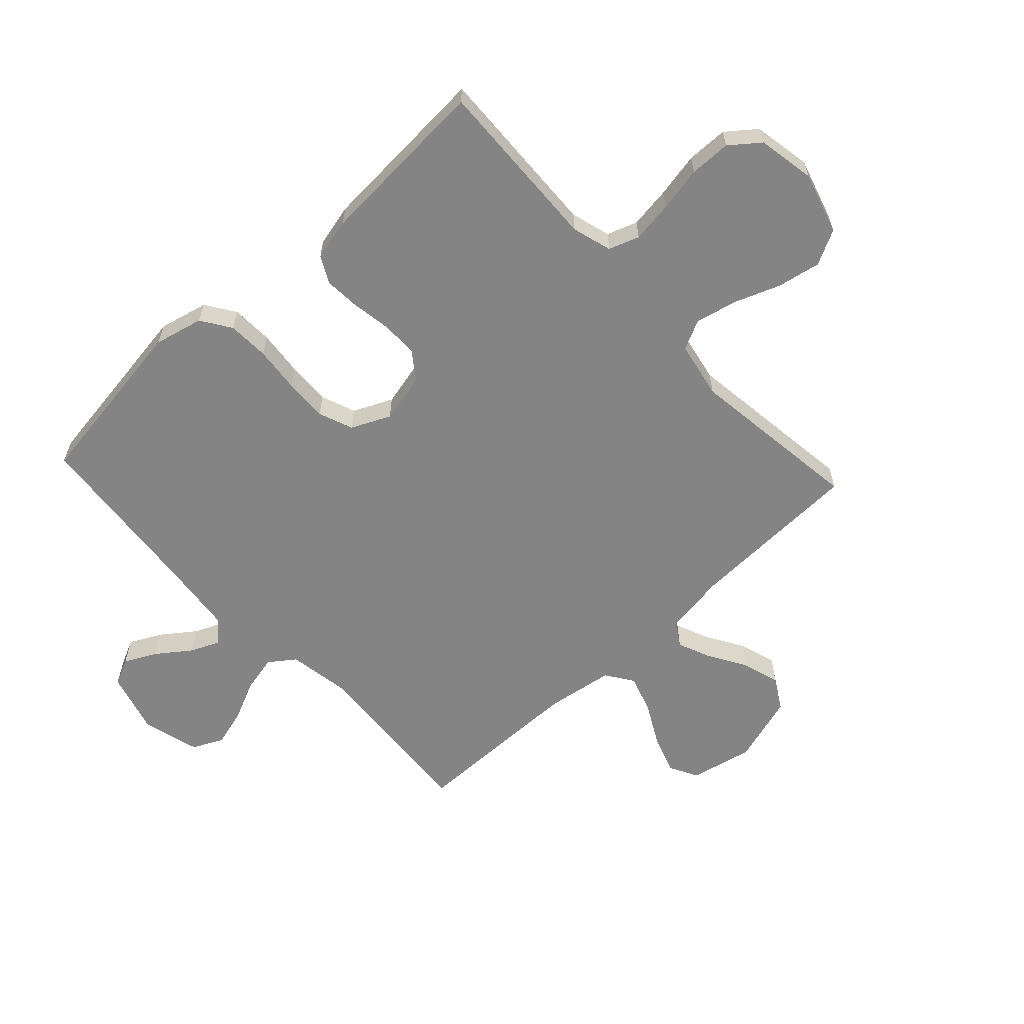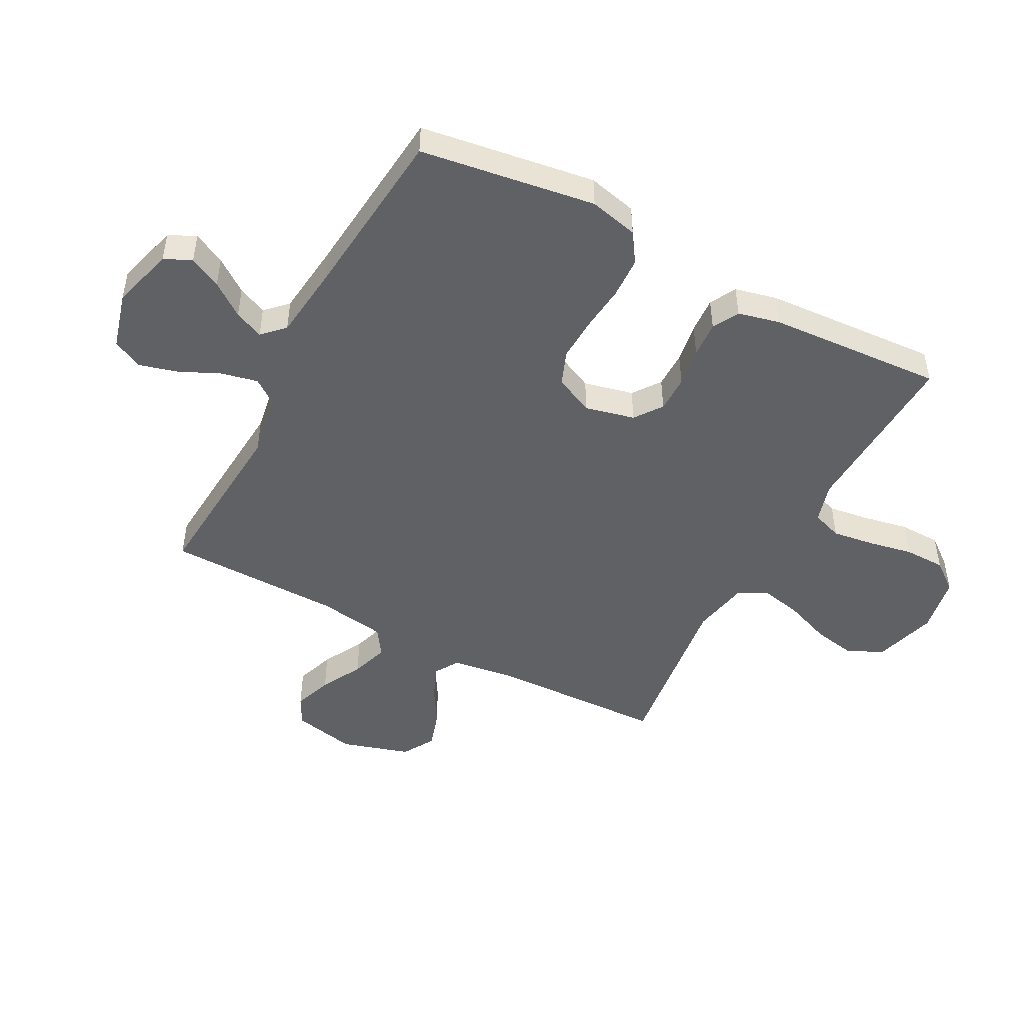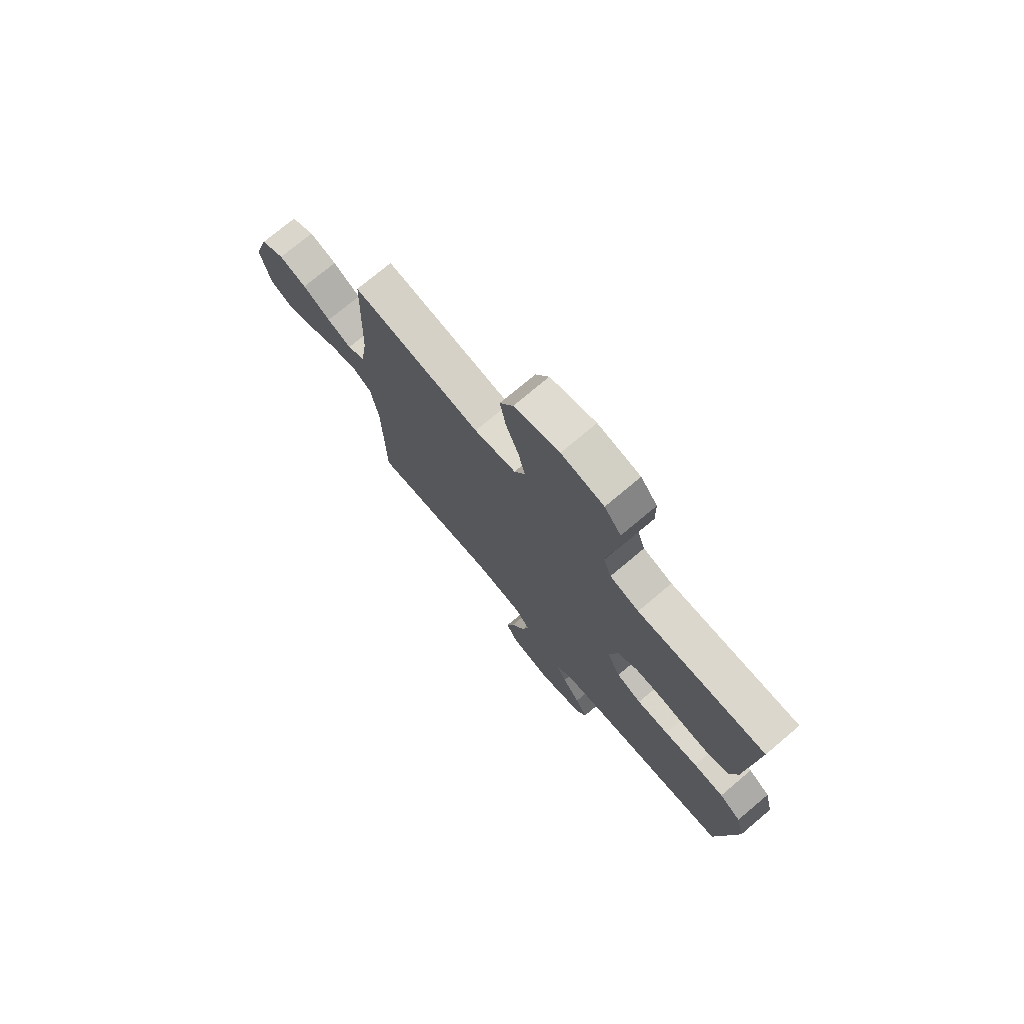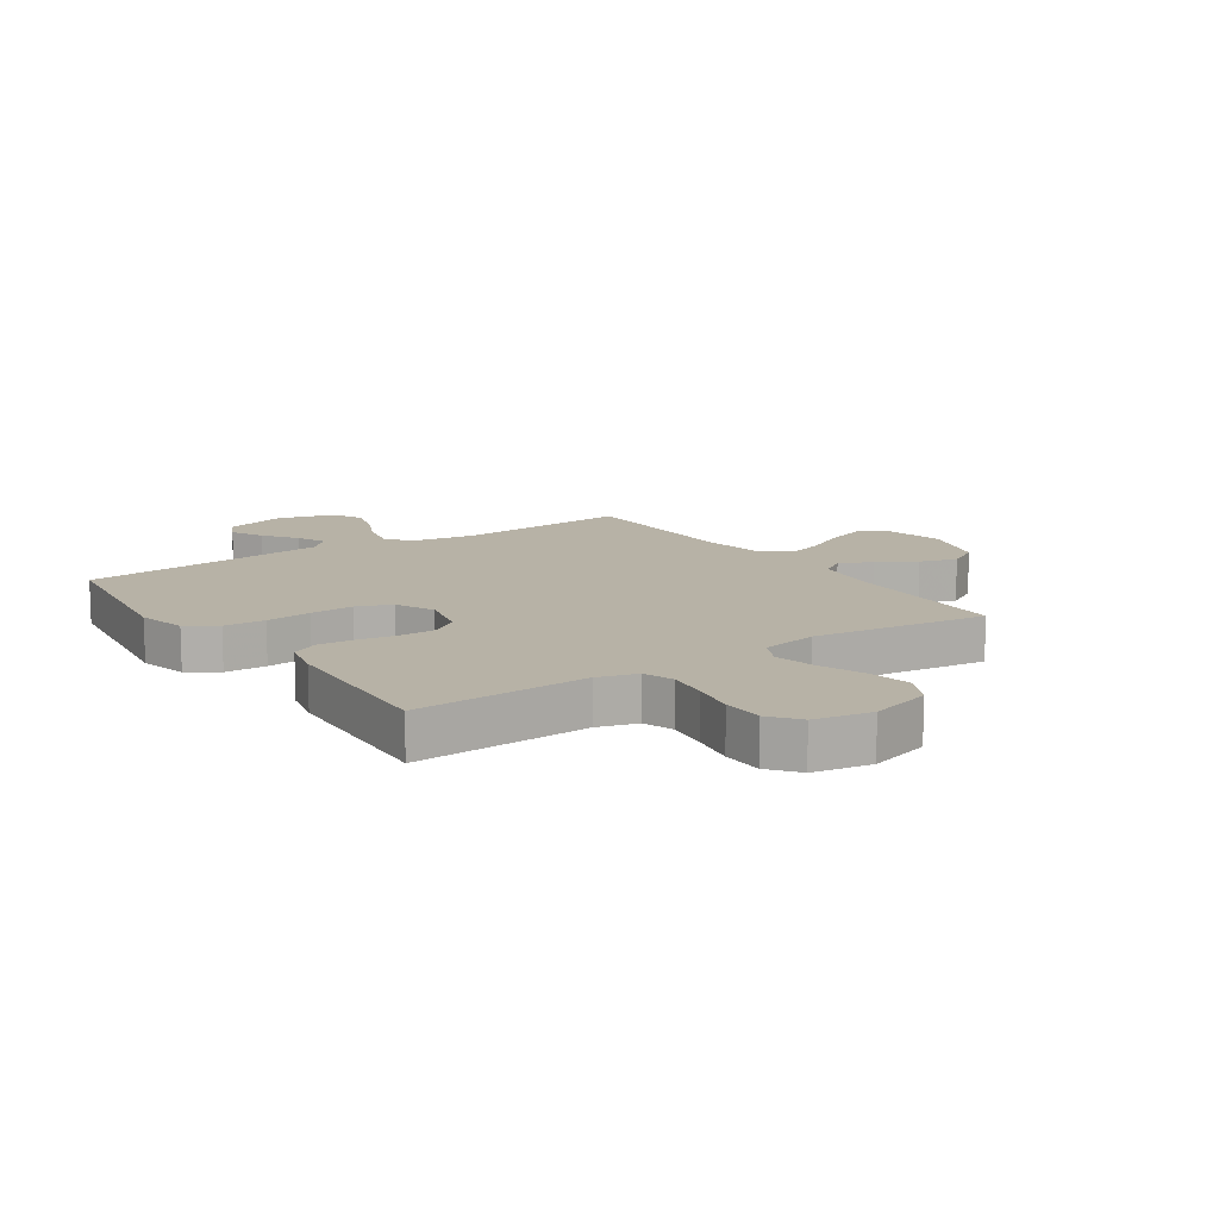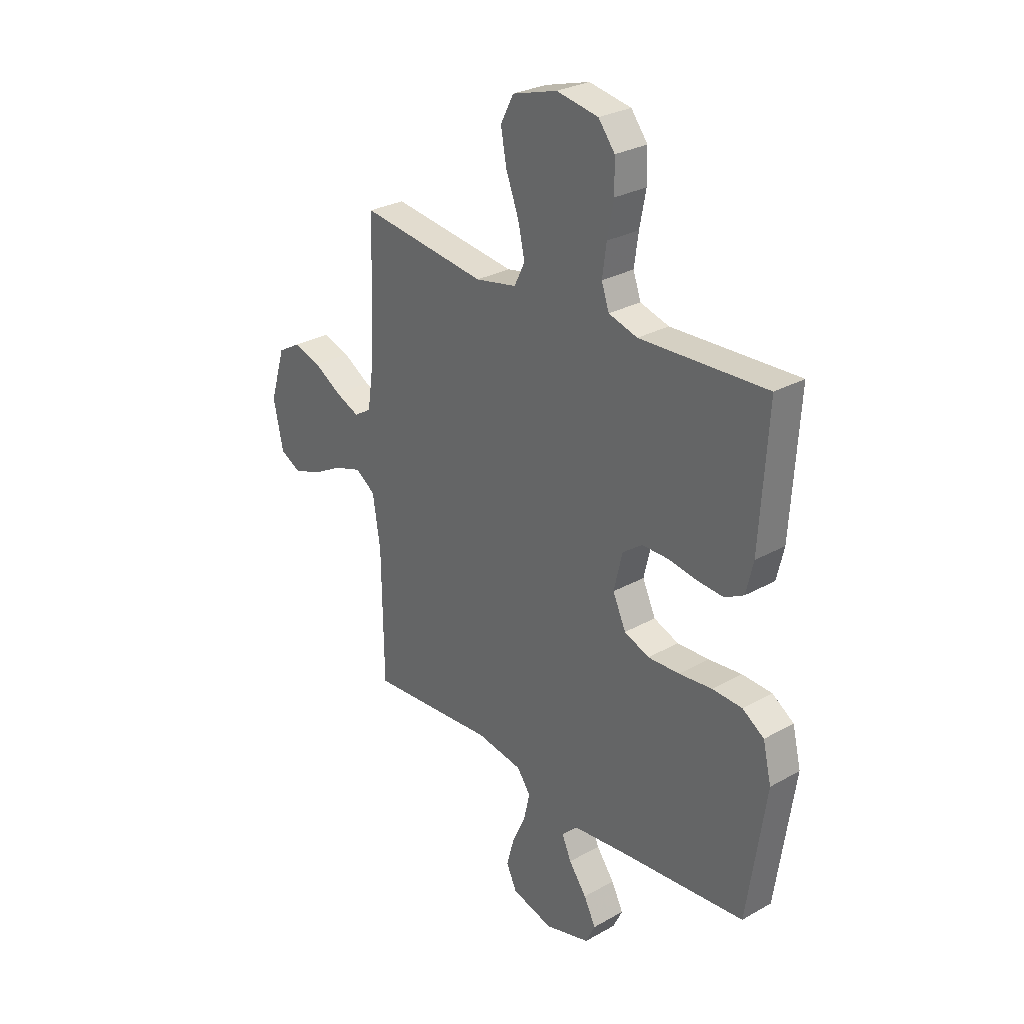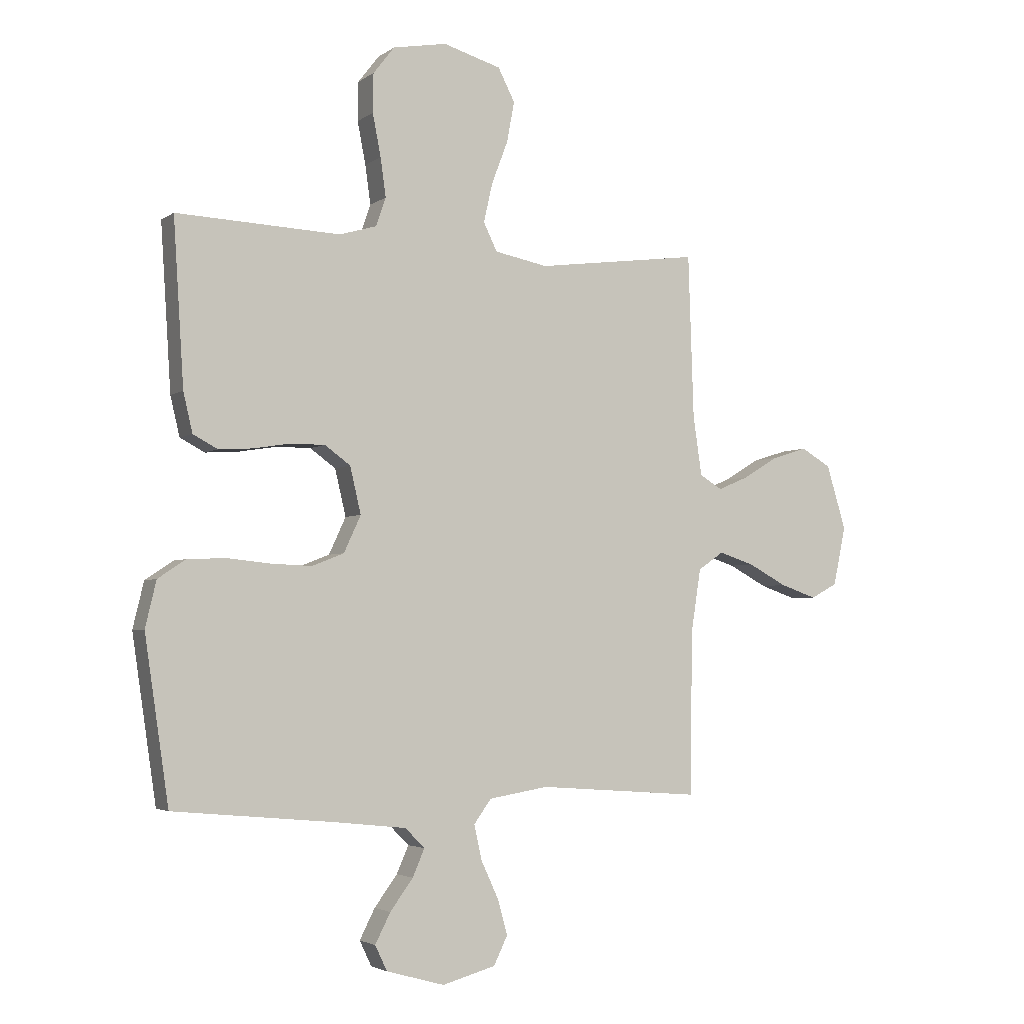
<metadata>
{"format":"obj","ext":"obj","renderer":"f3d","projection":"perspective","resolution":1024,"background":"white","views":[{"elev":-61.3,"azim":-47.2,"up":"+Y"},{"elev":-48.0,"azim":-118.0,"up":"+Y"},{"elev":74.8,"azim":-130.1,"up":"+Z"},{"elev":12.4,"azim":-34.3,"up":"+Y"},{"elev":28.3,"azim":-130.4,"up":"+Z"},{"elev":-3.4,"azim":-26.1,"up":"+Z"}]}
</metadata>
<code>
v -0.5 0.07 0.5
v -0.2 0.07 0.487
v -0.132 0.07 0.507
v -0.114 0.07 0.559
v -0.124 0.07 0.63
v -0.139 0.07 0.707
v -0.138 0.07 0.778
v -0.099 0.07 0.828
v 0 0.07 0.846
v 0.106 0.07 0.815
v 0.137 0.07 0.755
v 0.123 0.07 0.681
v 0.093 0.07 0.602
v 0.077 0.07 0.531
v 0.102 0.07 0.48
v 0.2 0.07 0.461
v 0.5 0.07 0.5
v 0.51 0.07 0.2
v 0.526 0.07 0.092
v 0.567 0.07 0.067
v 0.624 0.07 0.091
v 0.689 0.07 0.13
v 0.753 0.07 0.15
v 0.808 0.07 0.118
v 0.844 0.07 0
v 0.821 0.07 -0.108
v 0.772 0.07 -0.134
v 0.705 0.07 -0.111
v 0.634 0.07 -0.073
v 0.569 0.07 -0.052
v 0.522 0.07 -0.084
v 0.504 0.07 -0.2
v 0.5 0.07 -0.5
v 0.2 0.07 -0.478
v 0.091 0.07 -0.496
v 0.059 0.07 -0.54
v 0.073 0.07 -0.603
v 0.105 0.07 -0.672
v 0.123 0.07 -0.737
v 0.098 0.07 -0.789
v 0 0.07 -0.816
v -0.107 0.07 -0.786
v -0.129 0.07 -0.74
v -0.101 0.07 -0.685
v -0.059 0.07 -0.628
v -0.037 0.07 -0.578
v -0.073 0.07 -0.542
v -0.2 0.07 -0.528
v -0.5 0.07 -0.5
v -0.544 0.07 -0.2
v -0.524 0.07 -0.116
v -0.473 0.07 -0.082
v -0.402 0.07 -0.079
v -0.324 0.07 -0.087
v -0.249 0.07 -0.09
v -0.19 0.07 -0.067
v -0.159 0.07 0
v -0.179 0.07 0.085
v -0.226 0.07 0.119
v -0.289 0.07 0.119
v -0.357 0.07 0.108
v -0.419 0.07 0.104
v -0.464 0.07 0.128
v -0.481 0.07 0.2
v -0.5 0 0.5
v -0.2 0 0.487
v -0.132 0 0.507
v -0.114 0 0.559
v -0.124 0 0.63
v -0.139 0 0.707
v -0.138 0 0.778
v -0.099 0 0.828
v 0 0 0.846
v 0.106 0 0.815
v 0.137 0 0.755
v 0.123 0 0.681
v 0.093 0 0.602
v 0.077 0 0.531
v 0.102 0 0.48
v 0.2 0 0.461
v 0.5 0 0.5
v 0.51 0 0.2
v 0.526 0 0.092
v 0.567 0 0.067
v 0.624 0 0.091
v 0.689 0 0.13
v 0.753 0 0.15
v 0.808 0 0.118
v 0.844 0 0
v 0.821 0 -0.108
v 0.772 0 -0.134
v 0.705 0 -0.111
v 0.634 0 -0.073
v 0.569 0 -0.052
v 0.522 0 -0.084
v 0.504 0 -0.2
v 0.5 0 -0.5
v 0.2 0 -0.478
v 0.091 0 -0.496
v 0.059 0 -0.54
v 0.073 0 -0.603
v 0.105 0 -0.672
v 0.123 0 -0.737
v 0.098 0 -0.789
v 0 0 -0.816
v -0.107 0 -0.786
v -0.129 0 -0.74
v -0.101 0 -0.685
v -0.059 0 -0.628
v -0.037 0 -0.578
v -0.073 0 -0.542
v -0.2 0 -0.528
v -0.5 0 -0.5
v -0.544 0 -0.2
v -0.524 0 -0.116
v -0.473 0 -0.082
v -0.402 0 -0.079
v -0.324 0 -0.087
v -0.249 0 -0.09
v -0.19 0 -0.067
v -0.159 0 0
v -0.179 0 0.085
v -0.226 0 0.119
v -0.289 0 0.119
v -0.357 0 0.108
v -0.419 0 0.104
v -0.464 0 0.128
v -0.481 0 0.2
f 63 64 1 2
f 60 61 62 63
f 59 60 63 2
f 58 59 2 3
f 57 58 3 4
f 51 52 53 54
f 51 54 55
f 48 49 50 51
f 47 48 51 55
f 46 47 55 56
f 42 43 44 45
f 42 45 46
f 41 42 46
f 40 41 46
f 37 38 39 40
f 36 37 40 46
f 35 36 46 56
f 32 33 34
f 31 32 34 35
f 26 27 28 29
f 26 29 30
f 25 26 30
f 24 25 30
f 21 22 23 24
f 20 21 24 30
f 19 20 30 31
f 16 17 18
f 15 16 18 19
f 10 11 12 13
f 10 13 14
f 9 10 14
f 8 9 14
f 5 6 7 8
f 4 5 8 14
f 57 4 14 15
f 31 35 56 57
f 15 19 31 57
f 66 65 128 127
f 127 126 125 124
f 66 127 124 123
f 67 66 123 122
f 68 67 122 121
f 118 117 116 115
f 119 118 115
f 115 114 113 112
f 119 115 112 111
f 120 119 111 110
f 109 108 107 106
f 110 109 106
f 110 106 105
f 110 105 104
f 104 103 102 101
f 110 104 101 100
f 120 110 100 99
f 98 97 96
f 99 98 96 95
f 93 92 91 90
f 94 93 90
f 94 90 89
f 94 89 88
f 88 87 86 85
f 94 88 85 84
f 95 94 84 83
f 82 81 80
f 83 82 80 79
f 77 76 75 74
f 78 77 74
f 78 74 73
f 78 73 72
f 72 71 70 69
f 78 72 69 68
f 79 78 68 121
f 121 120 99 95
f 121 95 83 79
f 1 65 66 2
f 2 66 67 3
f 3 67 68 4
f 4 68 69 5
f 5 69 70 6
f 6 70 71 7
f 7 71 72 8
f 8 72 73 9
f 9 73 74 10
f 10 74 75 11
f 11 75 76 12
f 12 76 77 13
f 13 77 78 14
f 14 78 79 15
f 15 79 80 16
f 16 80 81 17
f 17 81 82 18
f 18 82 83 19
f 19 83 84 20
f 20 84 85 21
f 21 85 86 22
f 22 86 87 23
f 23 87 88 24
f 24 88 89 25
f 25 89 90 26
f 26 90 91 27
f 27 91 92 28
f 28 92 93 29
f 29 93 94 30
f 30 94 95 31
f 31 95 96 32
f 32 96 97 33
f 33 97 98 34
f 34 98 99 35
f 35 99 100 36
f 36 100 101 37
f 37 101 102 38
f 38 102 103 39
f 39 103 104 40
f 40 104 105 41
f 41 105 106 42
f 42 106 107 43
f 43 107 108 44
f 44 108 109 45
f 45 109 110 46
f 46 110 111 47
f 47 111 112 48
f 48 112 113 49
f 49 113 114 50
f 50 114 115 51
f 51 115 116 52
f 52 116 117 53
f 53 117 118 54
f 54 118 119 55
f 55 119 120 56
f 56 120 121 57
f 57 121 122 58
f 58 122 123 59
f 59 123 124 60
f 60 124 125 61
f 61 125 126 62
f 62 126 127 63
f 63 127 128 64
f 64 128 65 1

</code>
